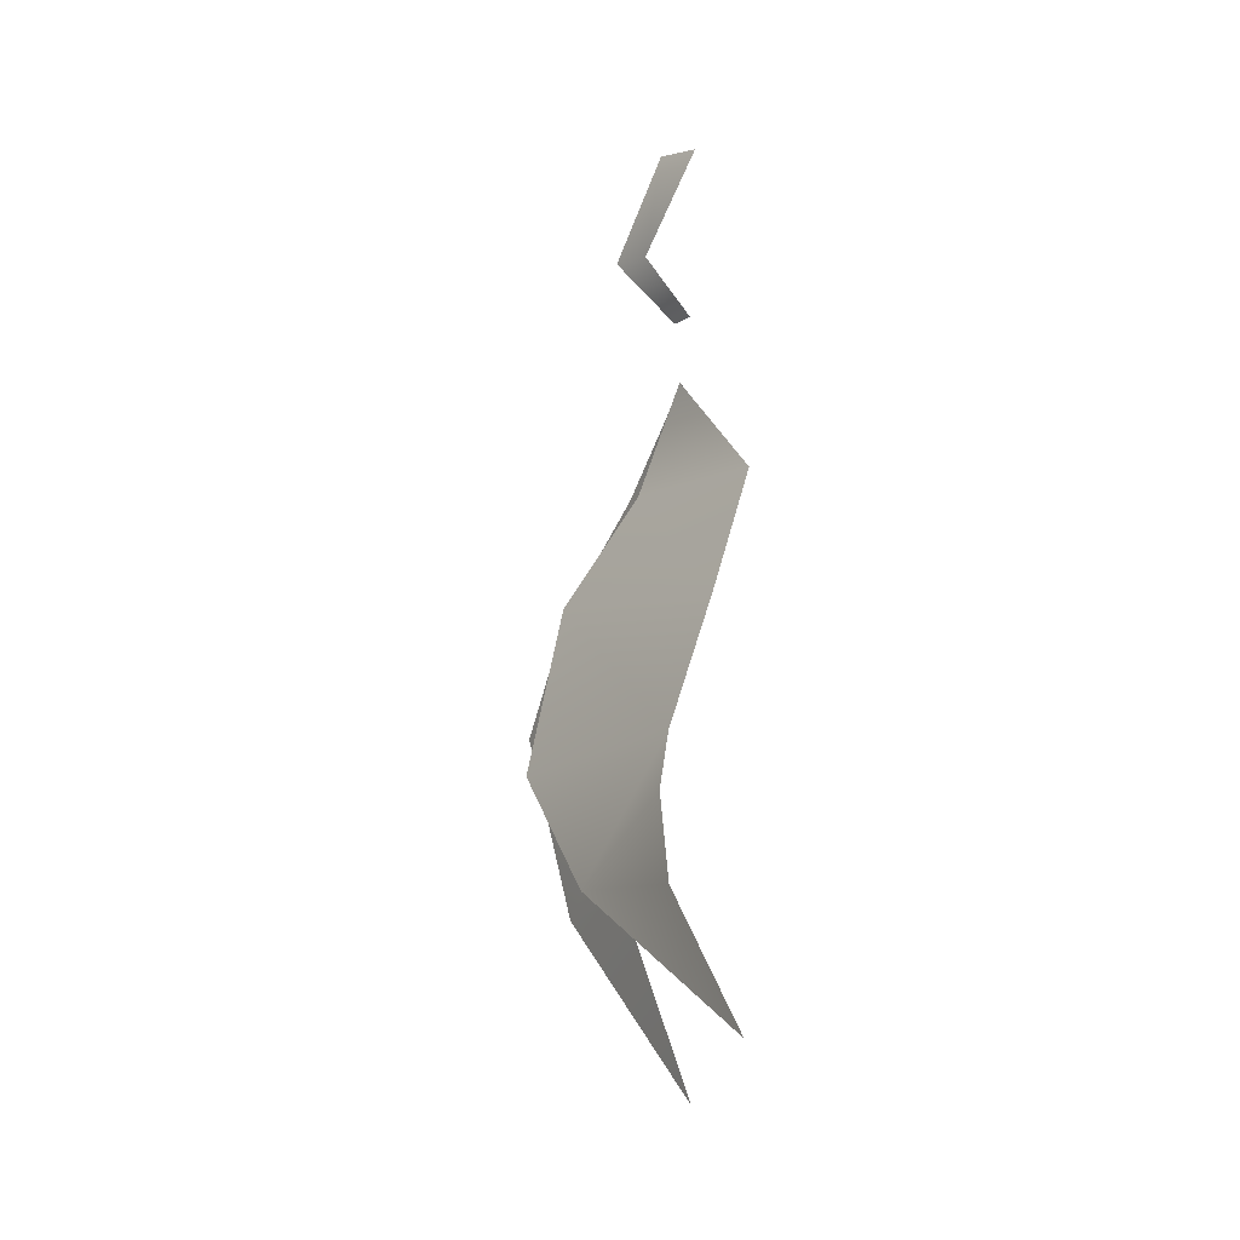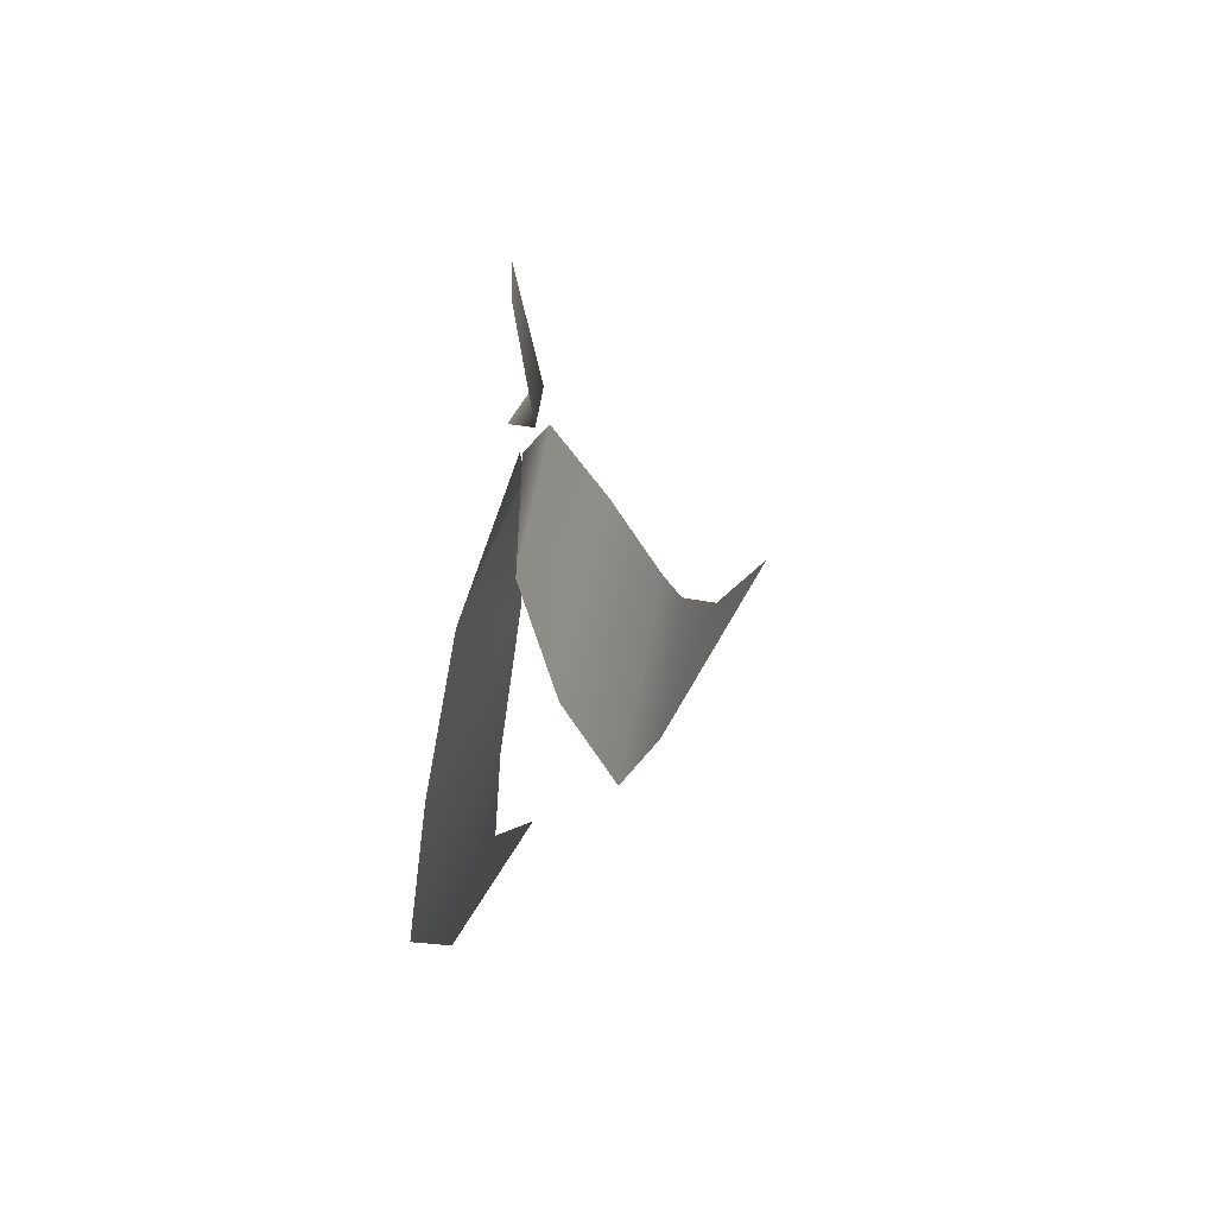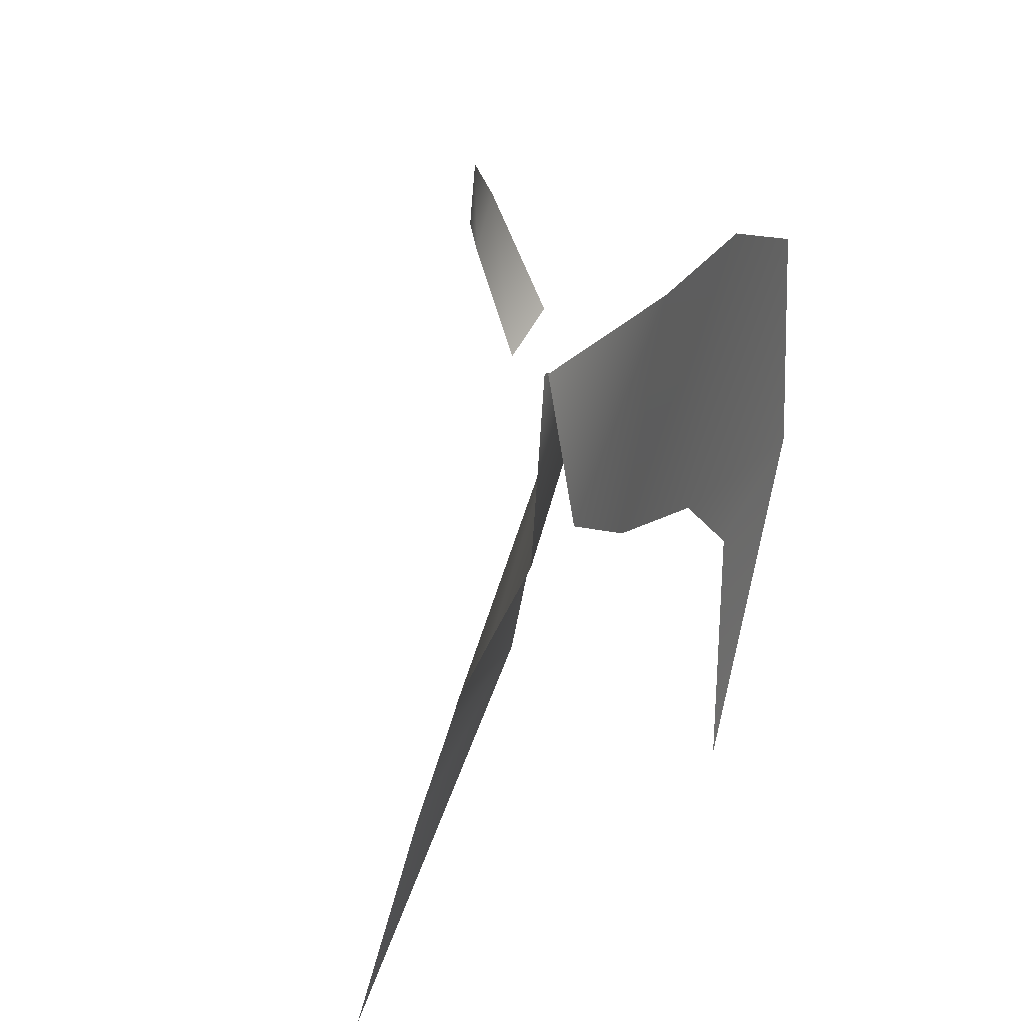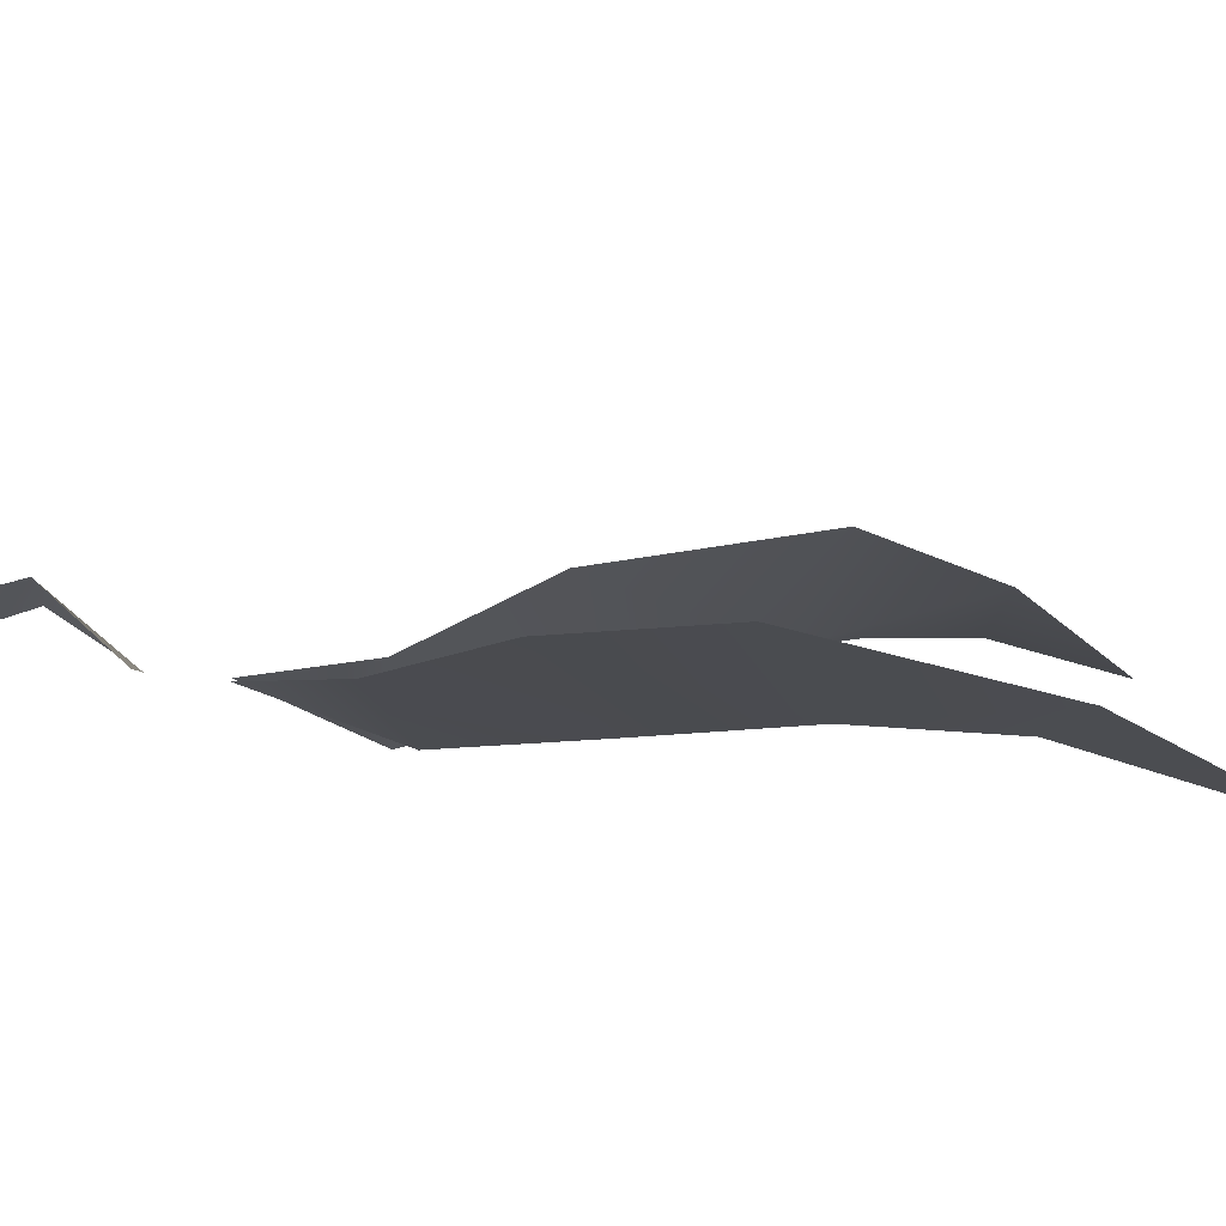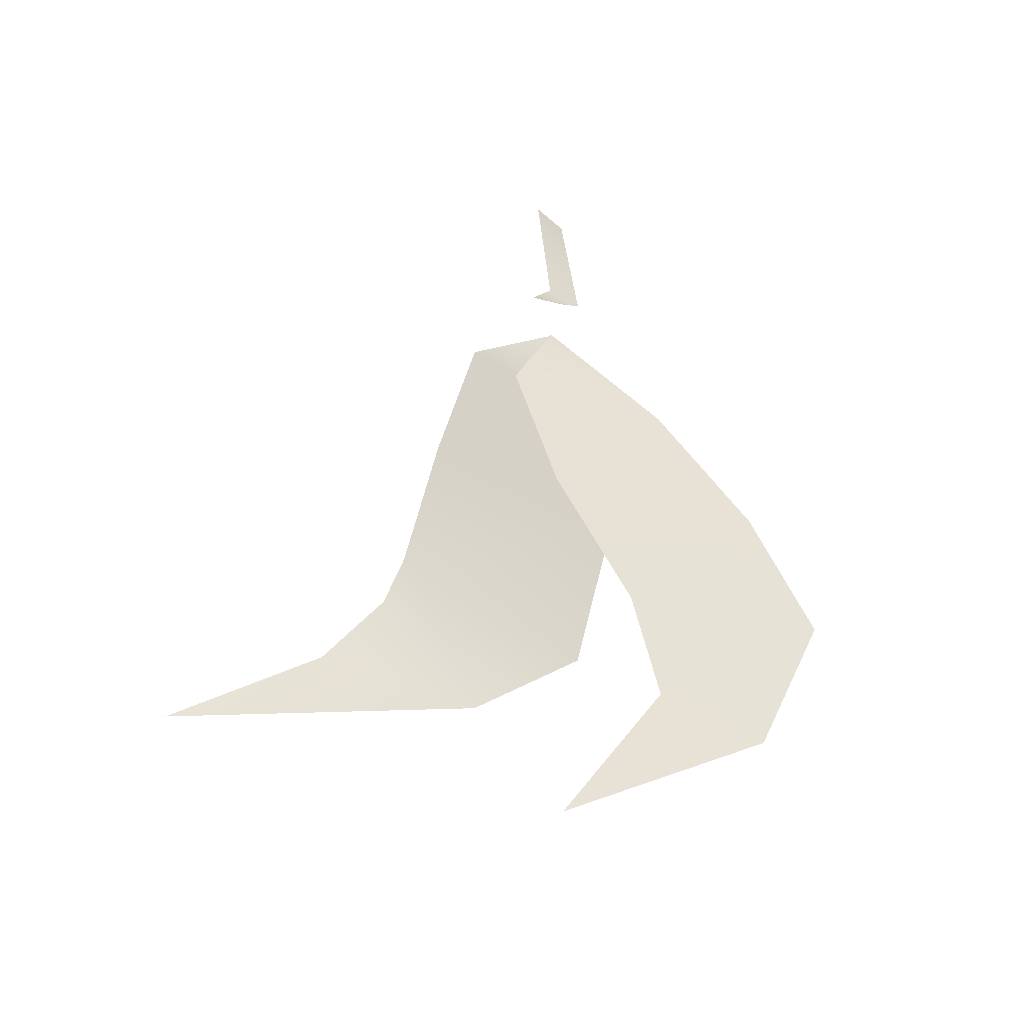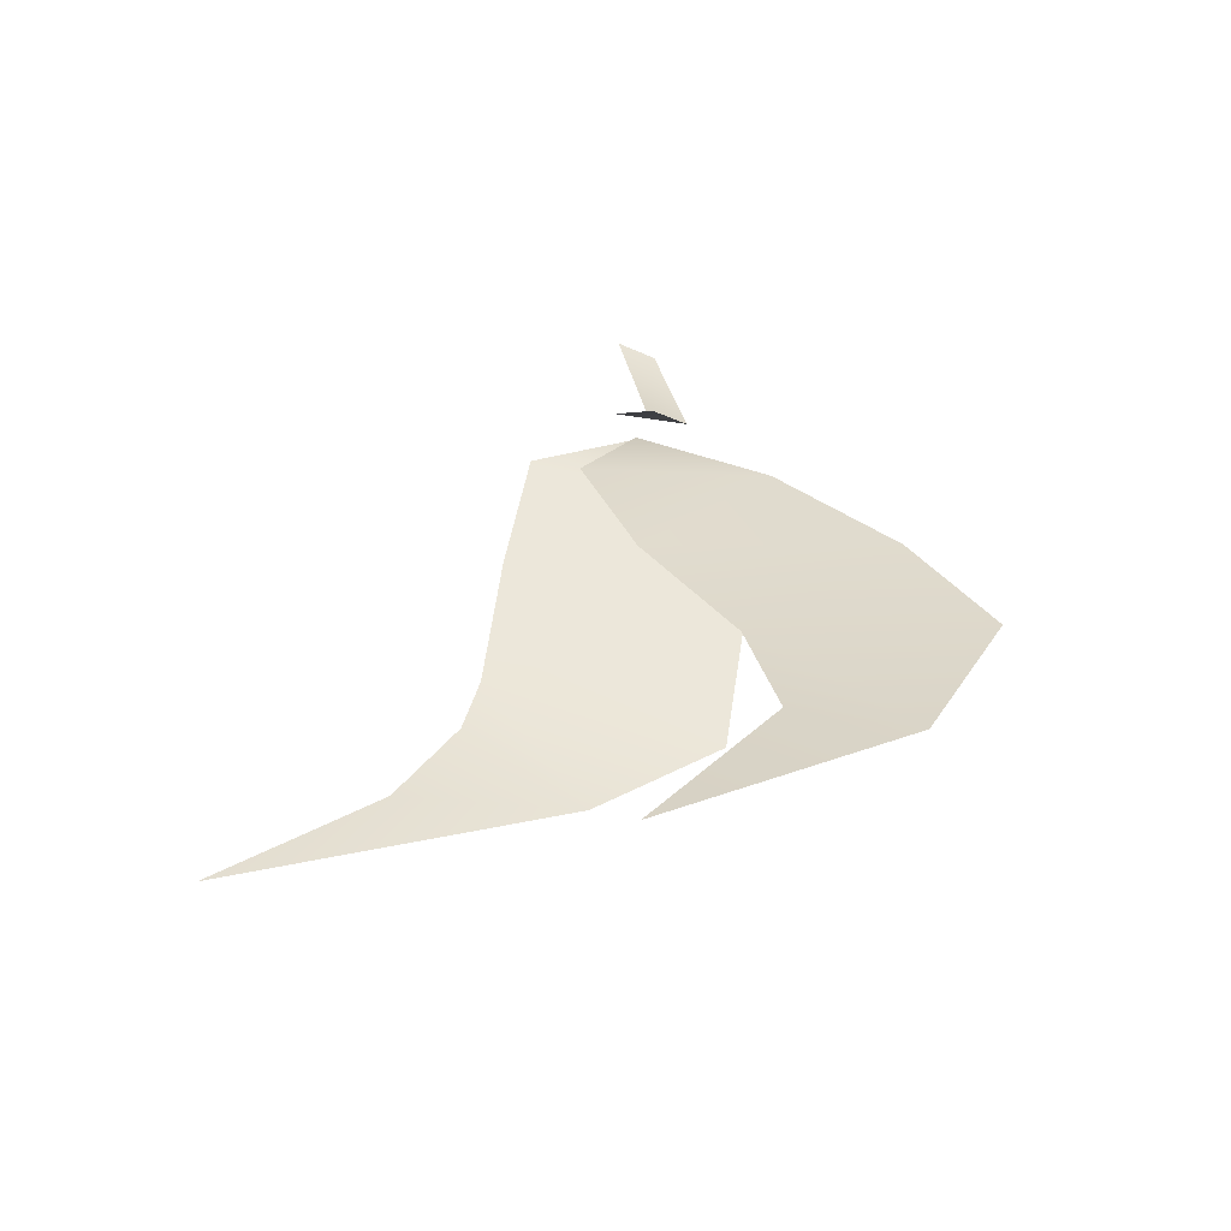
<metadata>
{"format":"obj","ext":"obj","renderer":"f3d","projection":"perspective","resolution":1024,"background":"white","views":[{"elev":-3.6,"azim":-52.7,"up":"+Z"},{"elev":56.6,"azim":175.0,"up":"+Z"},{"elev":-26.7,"azim":12.3,"up":"+Y"},{"elev":52.5,"azim":98.3,"up":"+Y"},{"elev":-43.4,"azim":40.5,"up":"+Z"},{"elev":-60.2,"azim":62.1,"up":"+Z"}]}
</metadata>
<code>
g weapon_back_geo
v -0.5228 0.6741 -1.186
v -0.4596 0.7913 -1.145
v -0.4908 0.7275 -1.139
v -0.4728 0.7448 -1.107
v -0.4639 0.7473 -1.085
v -0.4372 0.8366 -1.102
v -0.4144 0.836 -1.034
v -0.4413 0.743 -1.032
v -0.4011 0.8083 -0.9895
v -0.4188 0.7419 -0.9839
v -0.4067 0.7833 -0.9458
v -0.403 0.7809 -1.23
v -0.3644 0.8719 -1.164
v -0.3858 0.8279 -1.153
v -0.3905 0.8168 -1.103
v -0.3512 0.906 -1.086
v -0.3618 0.8763 -1.032
v -0.4032 0.7817 -1.047
v -0.378 0.8297 -0.9873
v -0.4081 0.7588 -0.9938
v -0.4057 0.783 -0.9458
v -0.4106 0.7755 -0.9209
v -0.4016 0.7893 -0.9209
v -0.4106 0.8118 -0.8952
v -0.4147 0.7942 -0.8952
v -0.4055 0.7932 -0.8529
v -0.4067 0.7756 -0.8529
g weapon_back_geo_0
f 3 2 1
f 4 2 3
f 4 5 2
f 5 6 2
f 7 6 5
f 8 7 5
f 9 7 8
f 10 9 8
f 9 10 11
f 14 13 12
f 14 15 13
f 15 16 13
f 17 16 15
f 18 17 15
f 19 17 18
f 20 19 18
f 20 21 19
f 24 23 22
f 25 24 22
f 26 24 25
f 27 26 25

</code>
